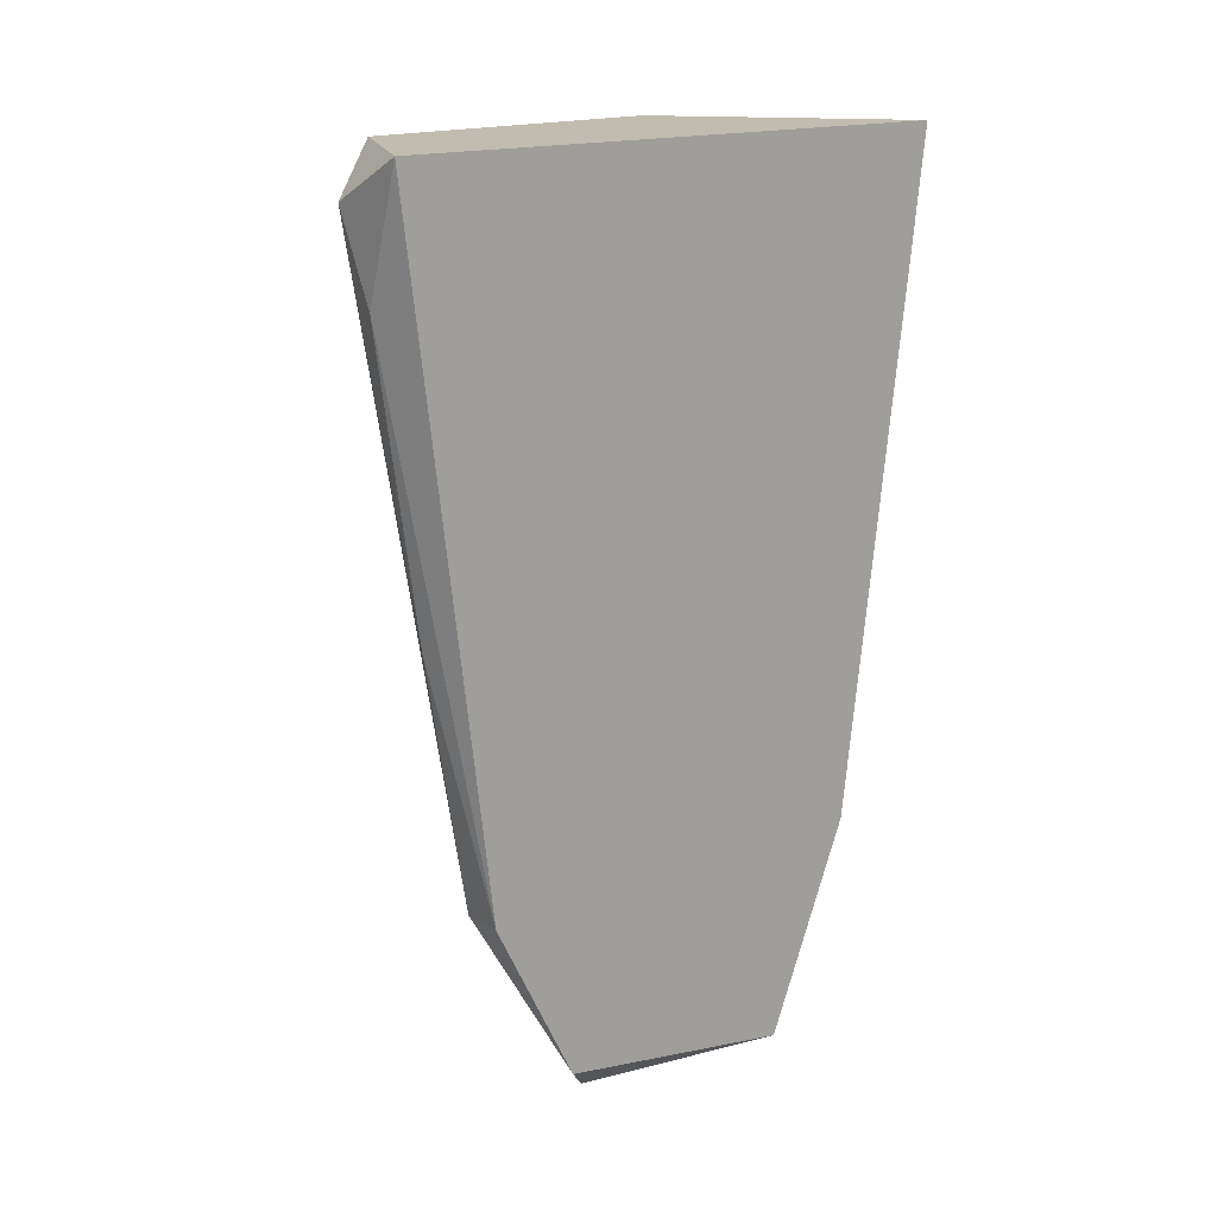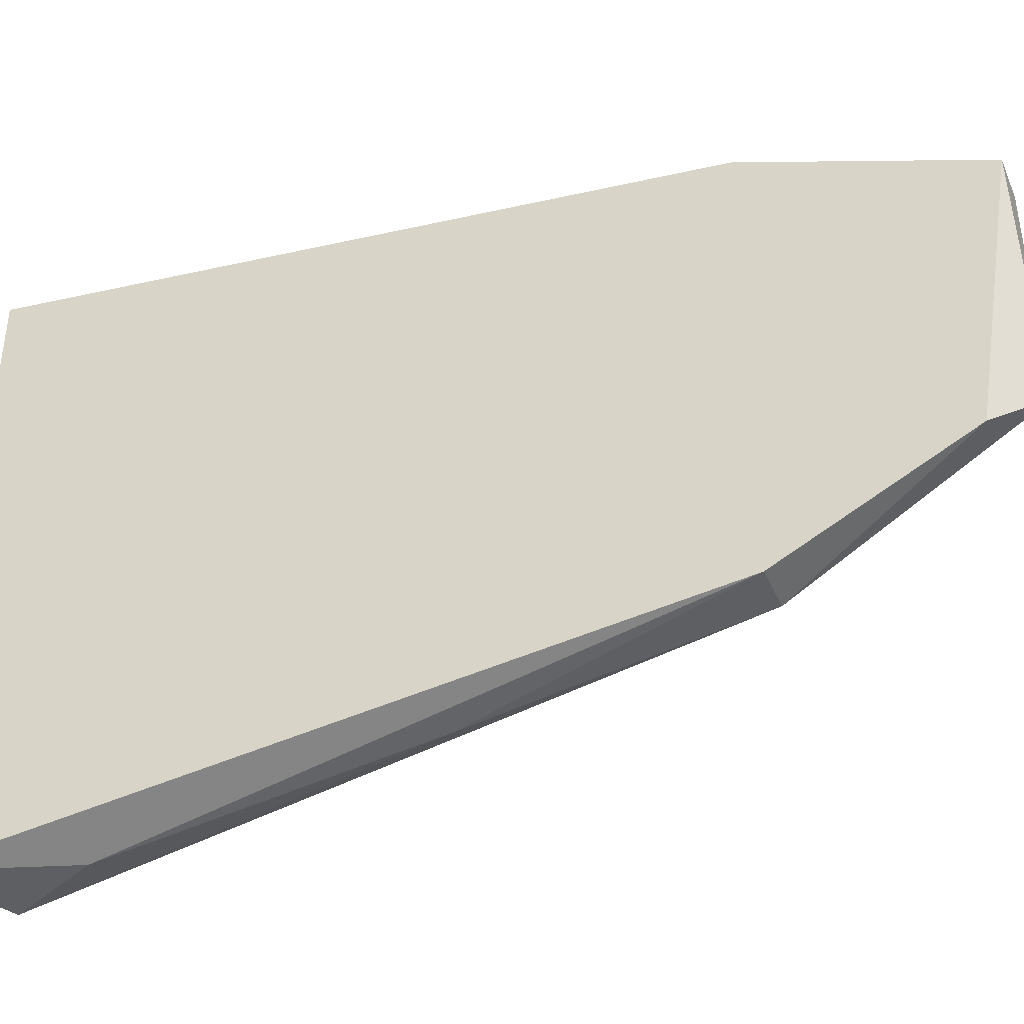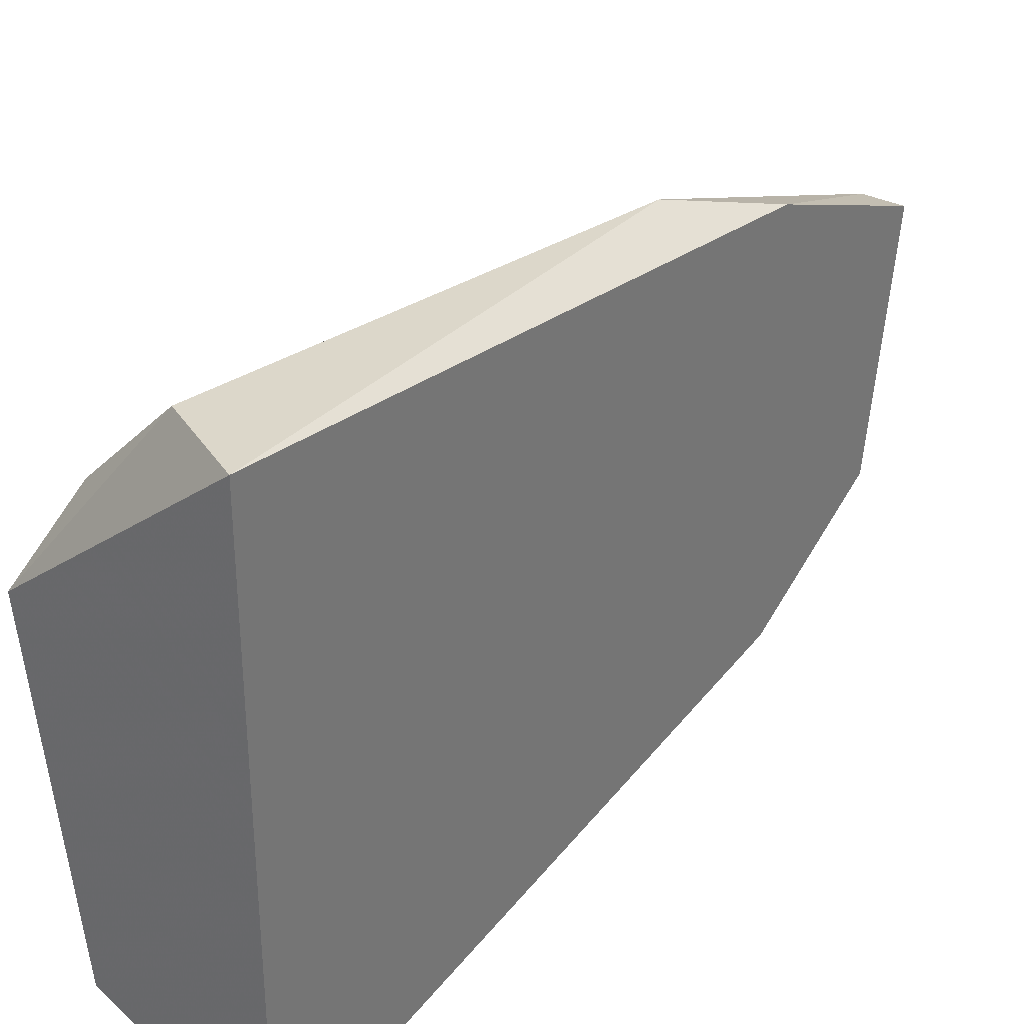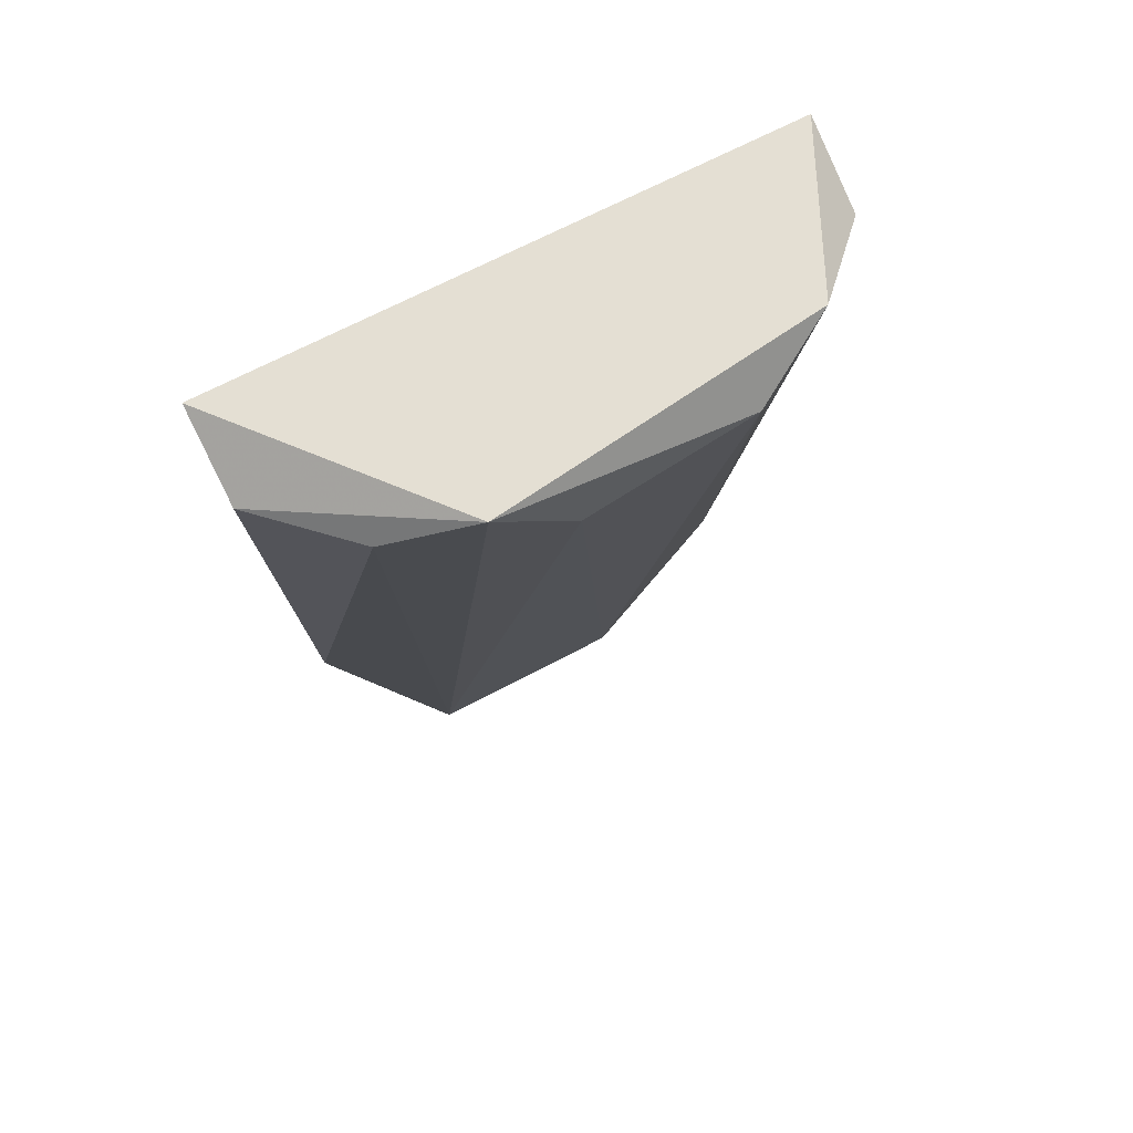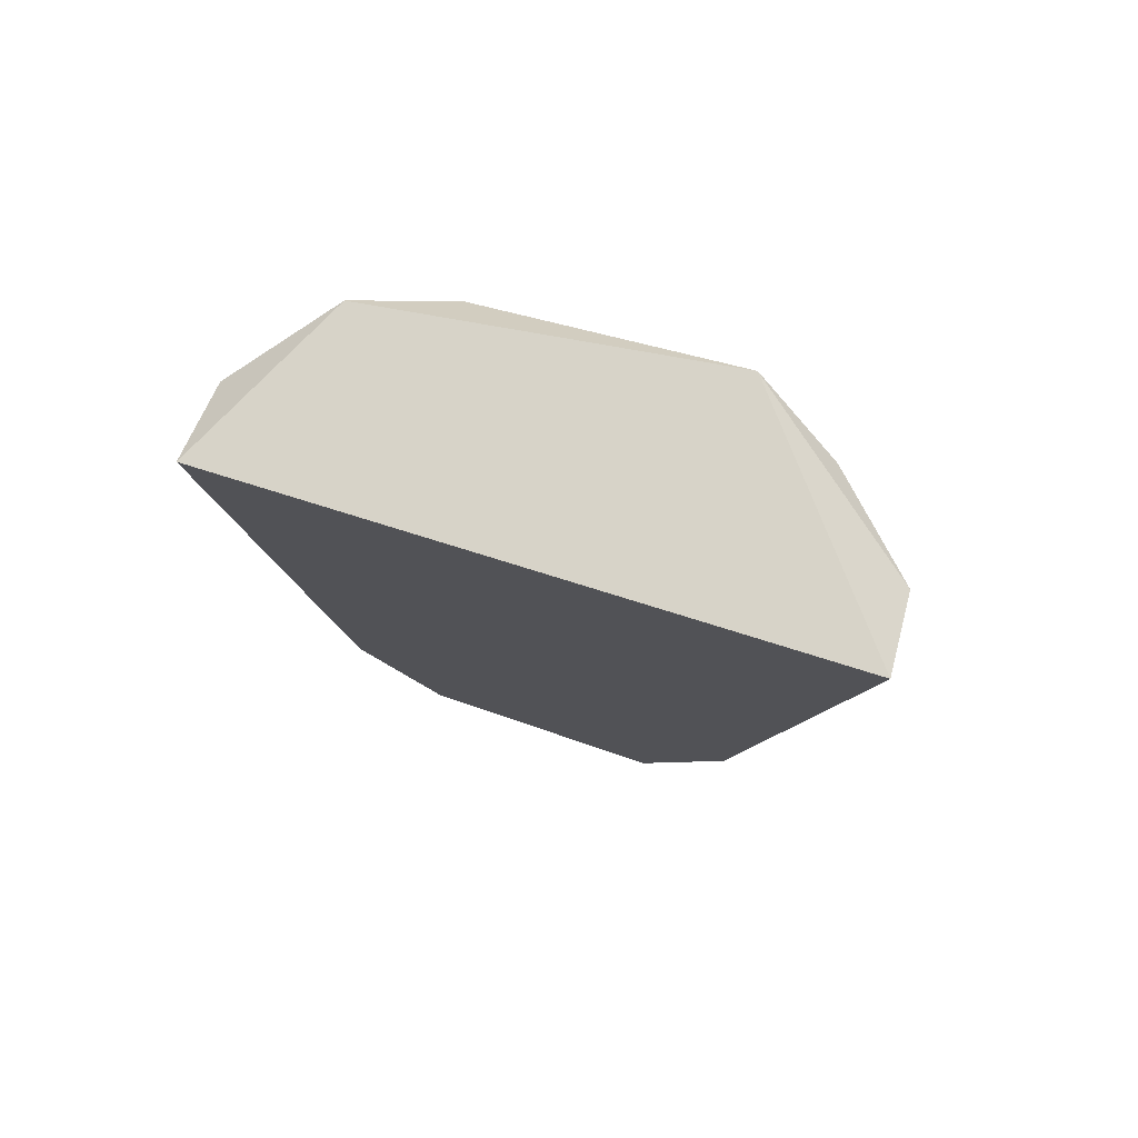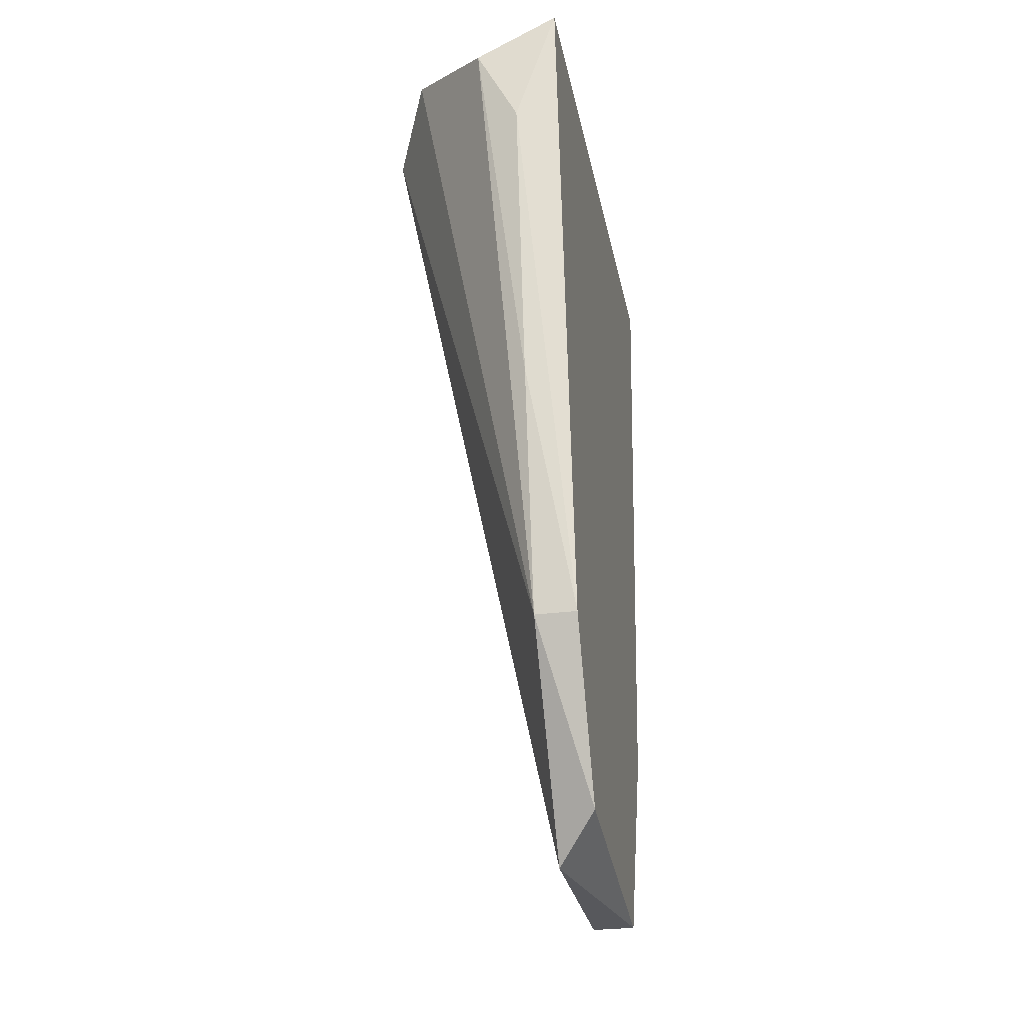
<metadata>
{"format":"obj","ext":"obj","renderer":"f3d","projection":"perspective","resolution":1024,"background":"white","views":[{"elev":16.6,"azim":51.3,"up":"+Z"},{"elev":-40.3,"azim":112.0,"up":"+Y"},{"elev":32.5,"azim":35.5,"up":"+Y"},{"elev":66.7,"azim":-118.3,"up":"+Z"},{"elev":77.2,"azim":107.3,"up":"+Z"},{"elev":-28.7,"azim":11.2,"up":"+Z"}]}
</metadata>
<code>
v -0.01713 0.002407 0.0175
v -0.01713 0.01416 0.0175
v -0.01629 0.002407 0.01581
v -0.01629 0.006608 0.000704
v -0.01629 0.01332 0.007421
v -0.01629 0.0108 0.000704
v -0.01629 0.003247 0.009938
v -0.01629 0.004087 0.004903
v -0.01545 0.005768 0.001544
v -0.01545 0.002407 0.01834
v -0.01545 0.0108 0.000704
v -0.01545 0.004087 0.004903
v -0.01545 0.01248 0.004903
v -0.01545 0.01416 0.01834
v -0.01965 0.005768 0.0175
v -0.01965 0.0108 0.01834
v -0.01965 0.009125 0.01666
v -0.01881 0.004087 0.01834
v -0.01881 0.01248 0.0175
f 8 7 1
f 13 14 10
f 14 16 10
f 13 10 9
f 16 14 2
f 14 13 5
f 13 6 5
f 2 14 5
f 10 16 18
f 16 15 18
f 18 15 8
f 15 4 8
f 4 9 8
f 4 15 17
f 15 16 17
f 16 6 17
f 6 4 17
f 6 16 19
f 16 2 19
f 5 6 19
f 2 5 19
f 6 13 11
f 4 6 11
f 9 4 11
f 13 9 11
f 3 7 12
f 10 3 12
f 9 10 12
f 7 8 12
f 8 9 12
f 7 3 1
f 3 10 1
f 10 18 1
f 18 8 1

</code>
